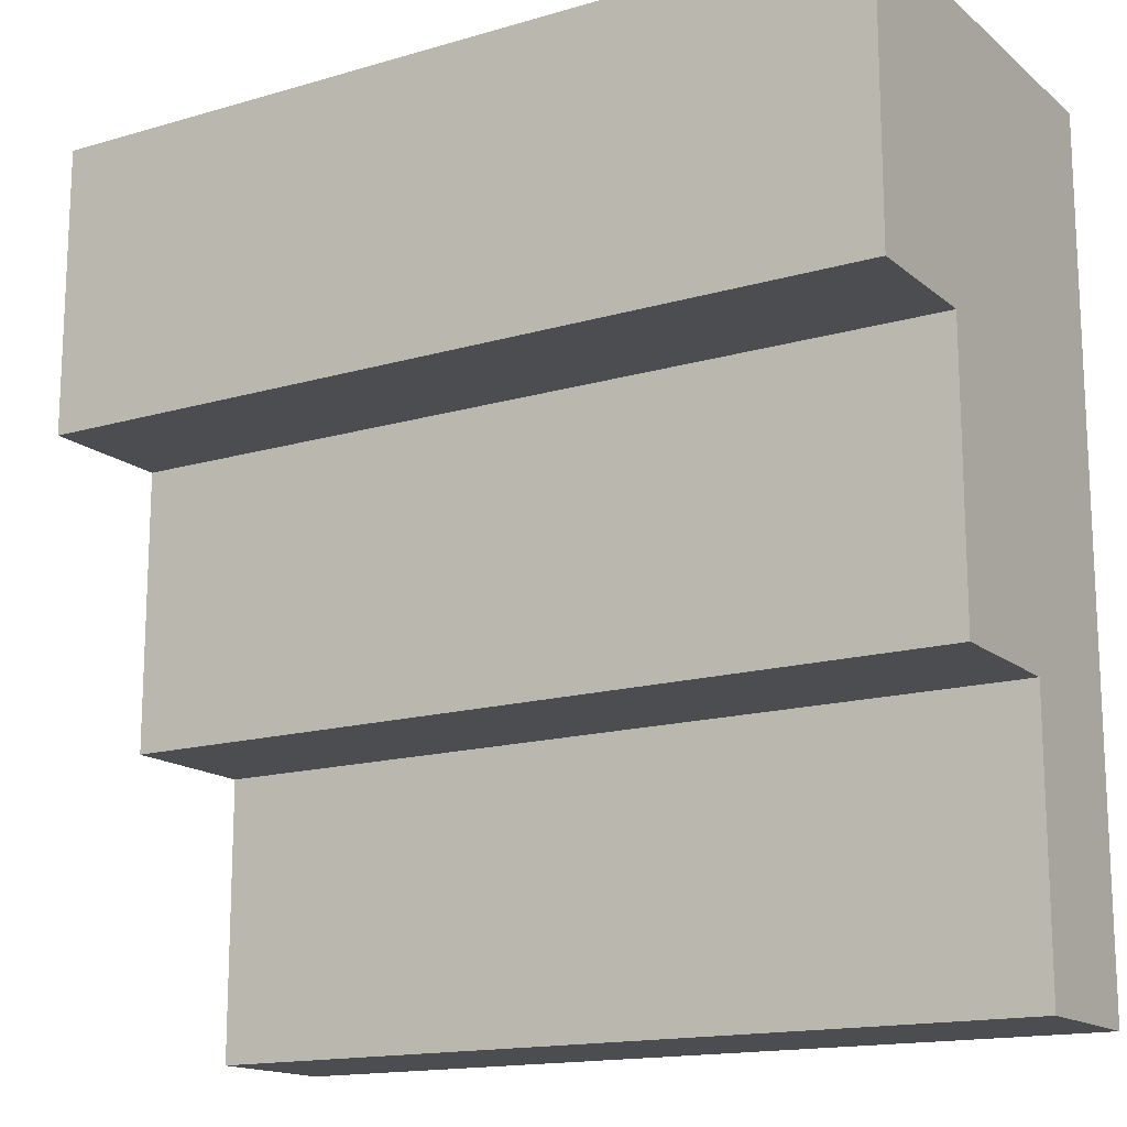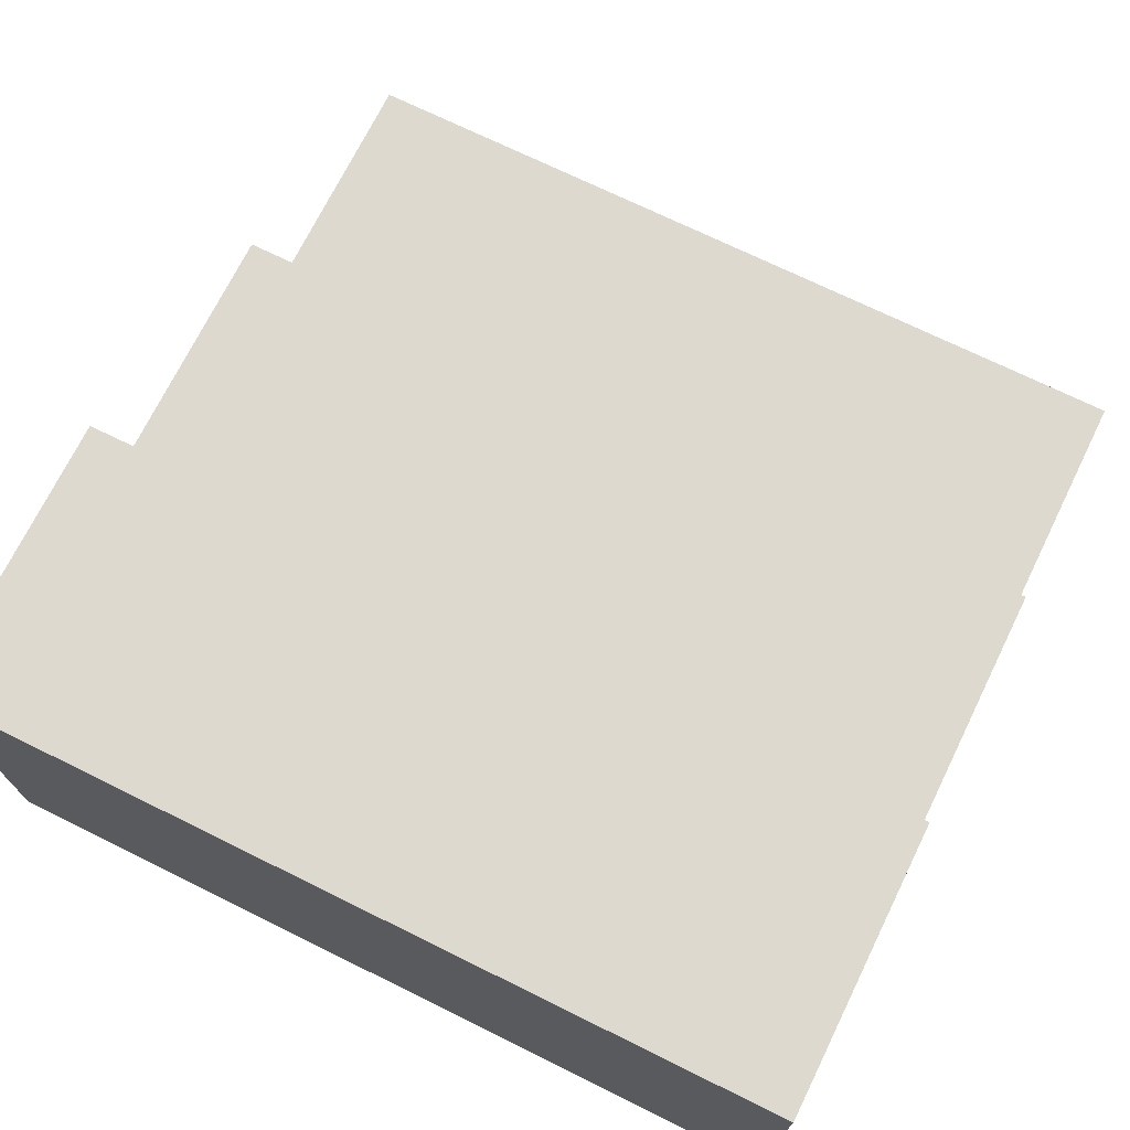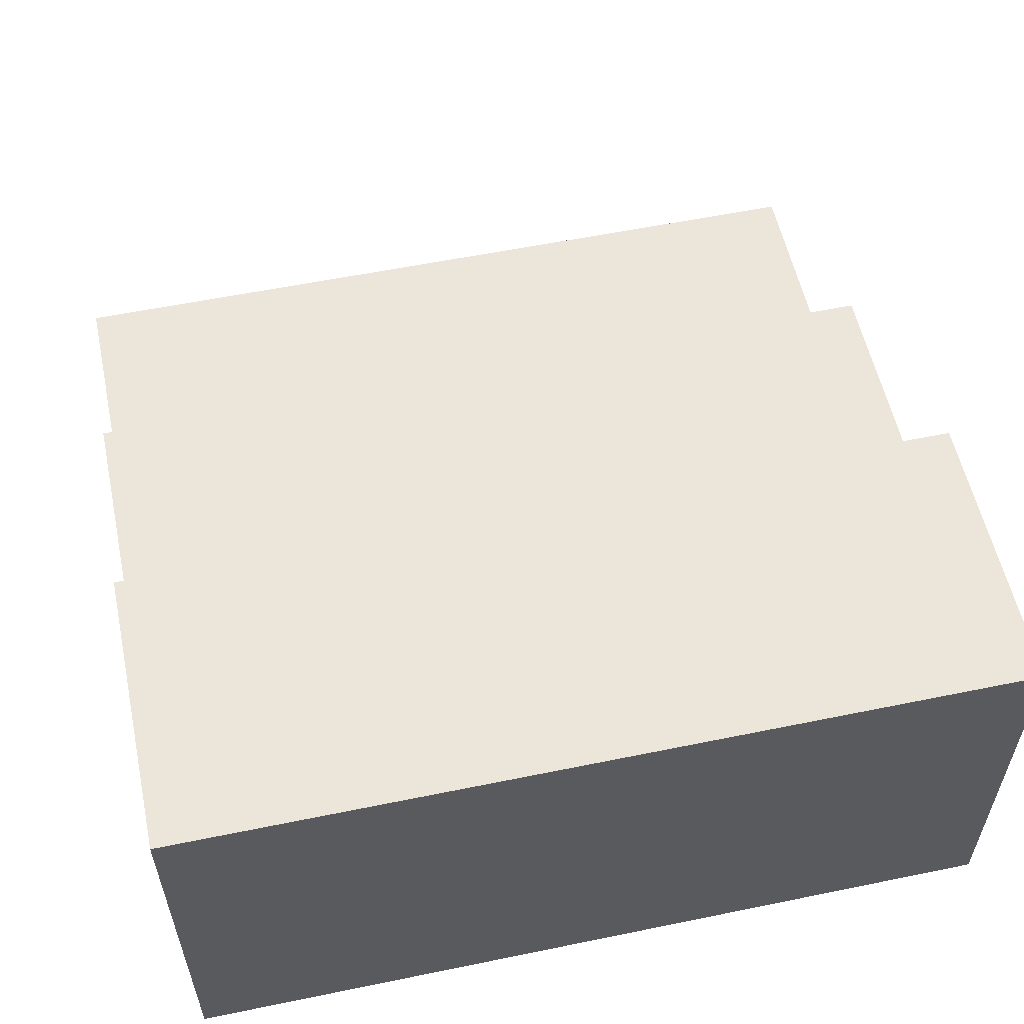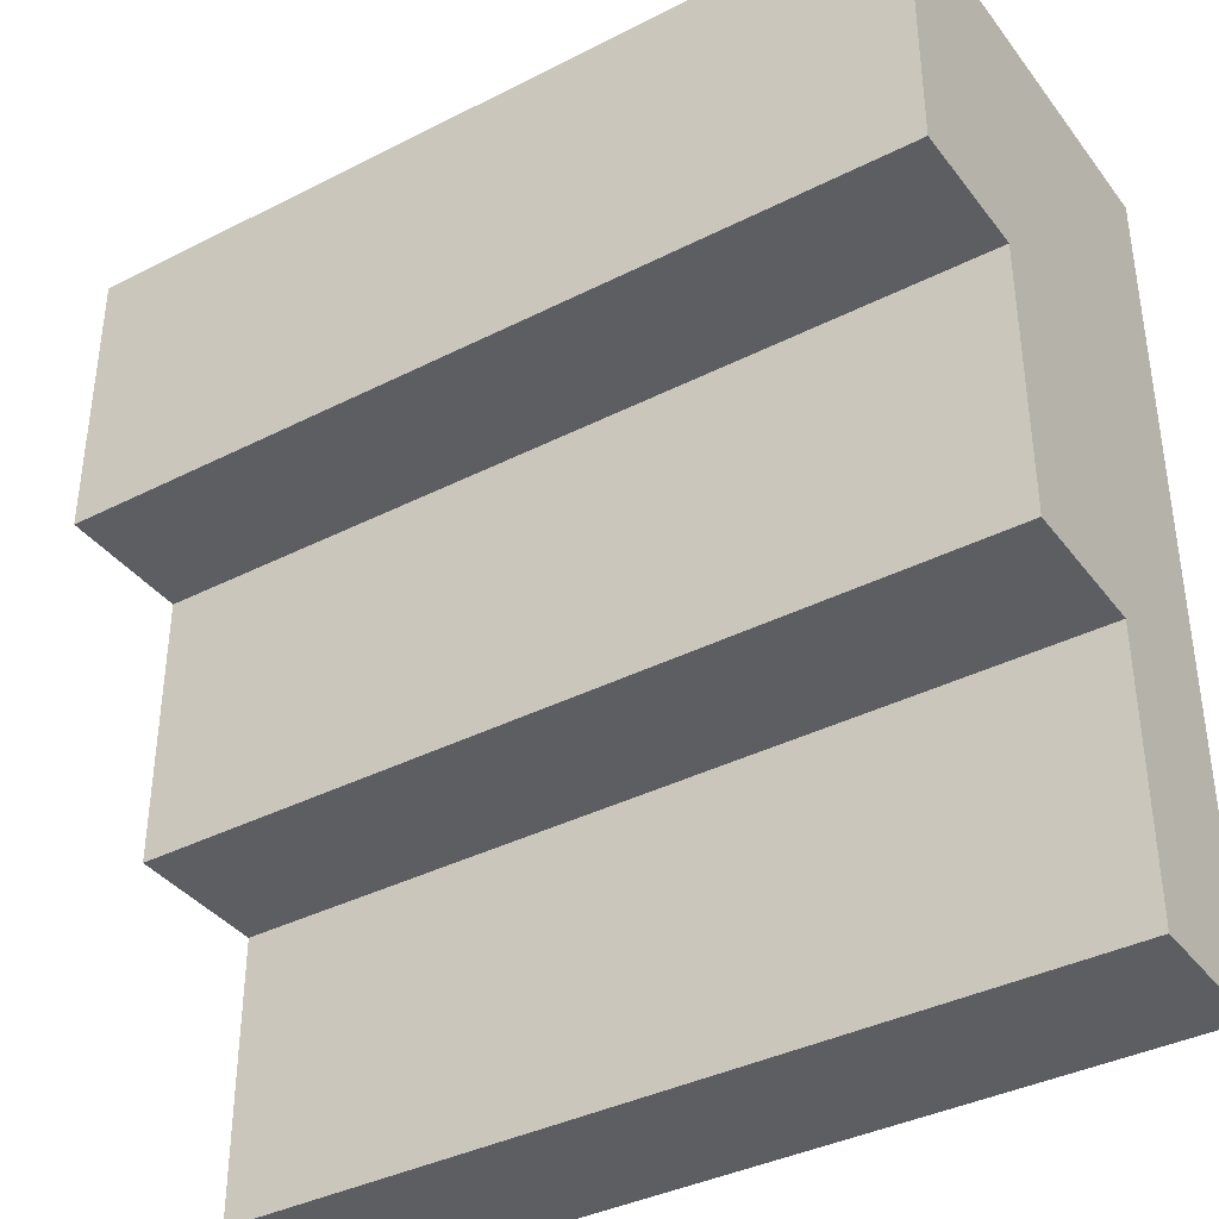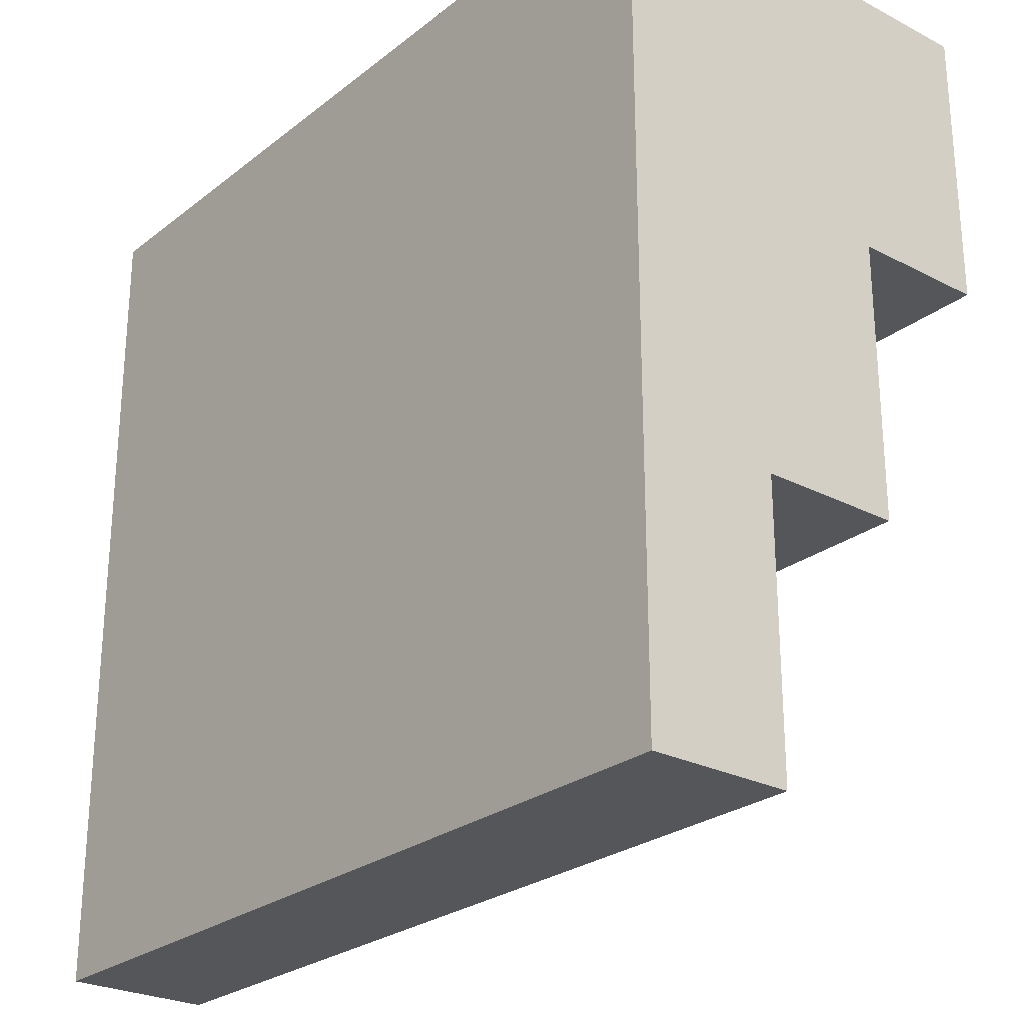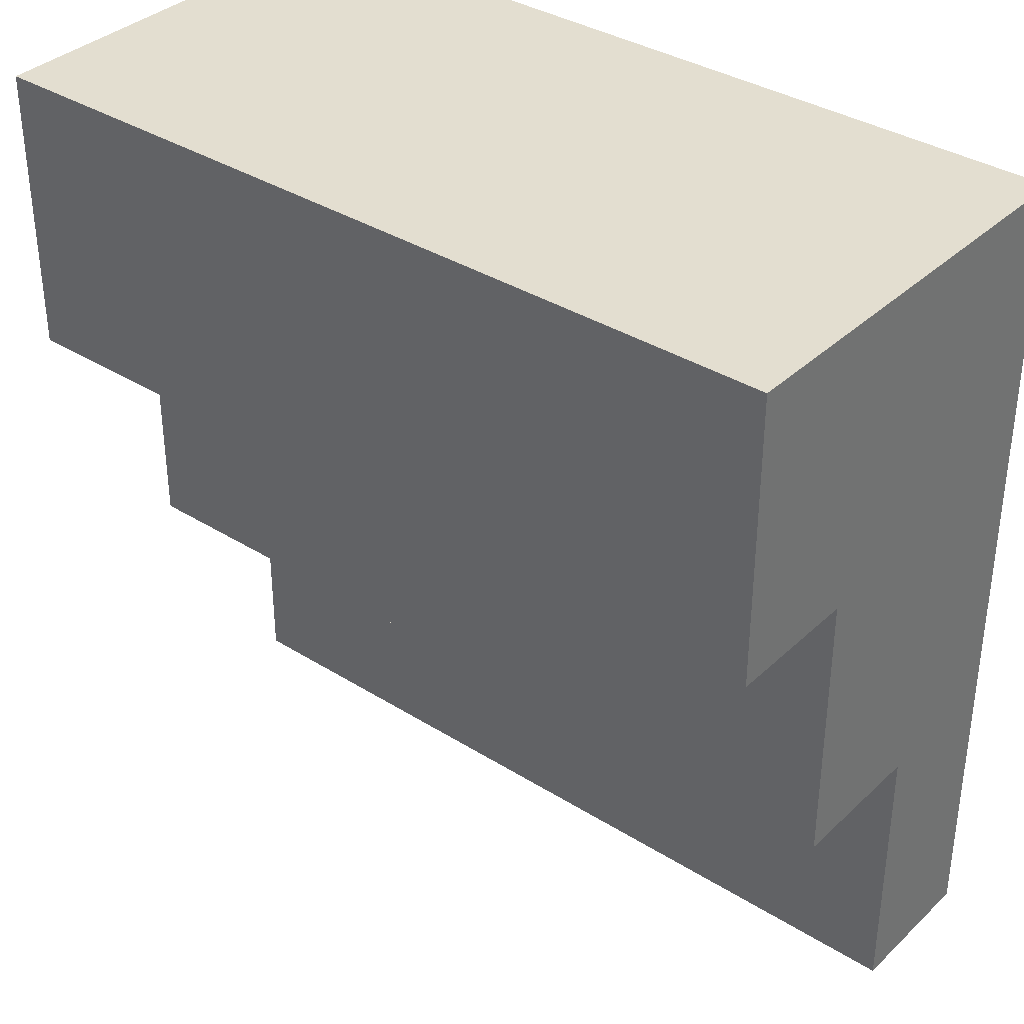
<metadata>
{"format":"obj","ext":"obj","renderer":"f3d","projection":"perspective","resolution":1024,"background":"white","views":[{"elev":-15.6,"azim":-148.4,"up":"+Z"},{"elev":71.6,"azim":26.2,"up":"+Y"},{"elev":56.6,"azim":-12.1,"up":"+Y"},{"elev":-38.0,"azim":-147.1,"up":"+Z"},{"elev":-25.9,"azim":50.6,"up":"+Z"},{"elev":35.9,"azim":-140.5,"up":"+Z"}]}
</metadata>
<code>
v 0 0.17 0
v 1 0.17 0
v 0 0 0
v 1 0 0
v 0 0.17 0.33
v 0 0 0.33
v 1 0.17 0.33
v 1 0 0.33
v 0 0 0.66
v 0 0.34 0.66
v 0 0.34 0.33
v 1 0.34 0.66
v 1 0 0.66
v 1 0.34 0.33
v 0 0 1
v 0 0.5 1
v 0 0.5 0.66
v 1 0.5 1
v 1 0 1
v 1 0.5 0.66
f 1 7 2
f 5 7 1
f 10 17 12
f 15 18 16
f 15 19 18
f 17 20 12
f 2 3 1
f 2 4 3
f 5 11 7
f 11 14 7
f 16 18 17
f 18 20 17
f 3 8 6
f 4 8 3
f 6 13 9
f 8 13 6
f 9 19 15
f 10 12 11
f 12 14 11
f 13 19 9
f 1 6 5
f 2 7 4
f 3 6 1
f 6 9 5
f 7 8 4
f 7 13 8
f 7 14 12
f 9 10 5
f 9 15 10
f 10 11 5
f 12 13 7
f 12 19 13
f 12 20 18
f 15 16 10
f 16 17 10
f 18 19 12

</code>
